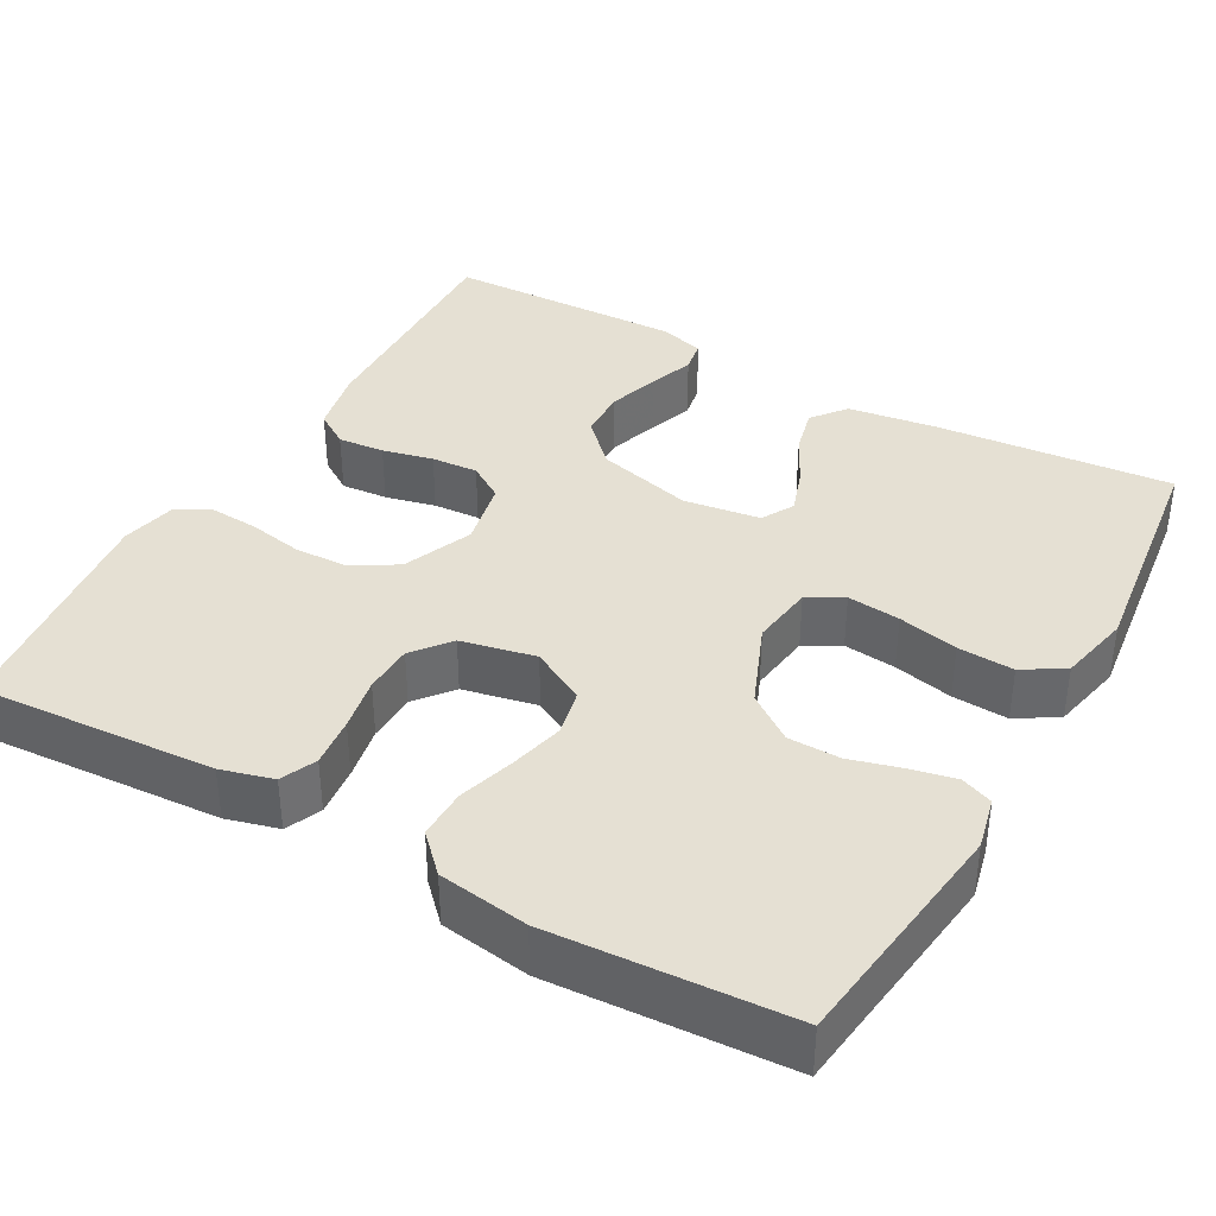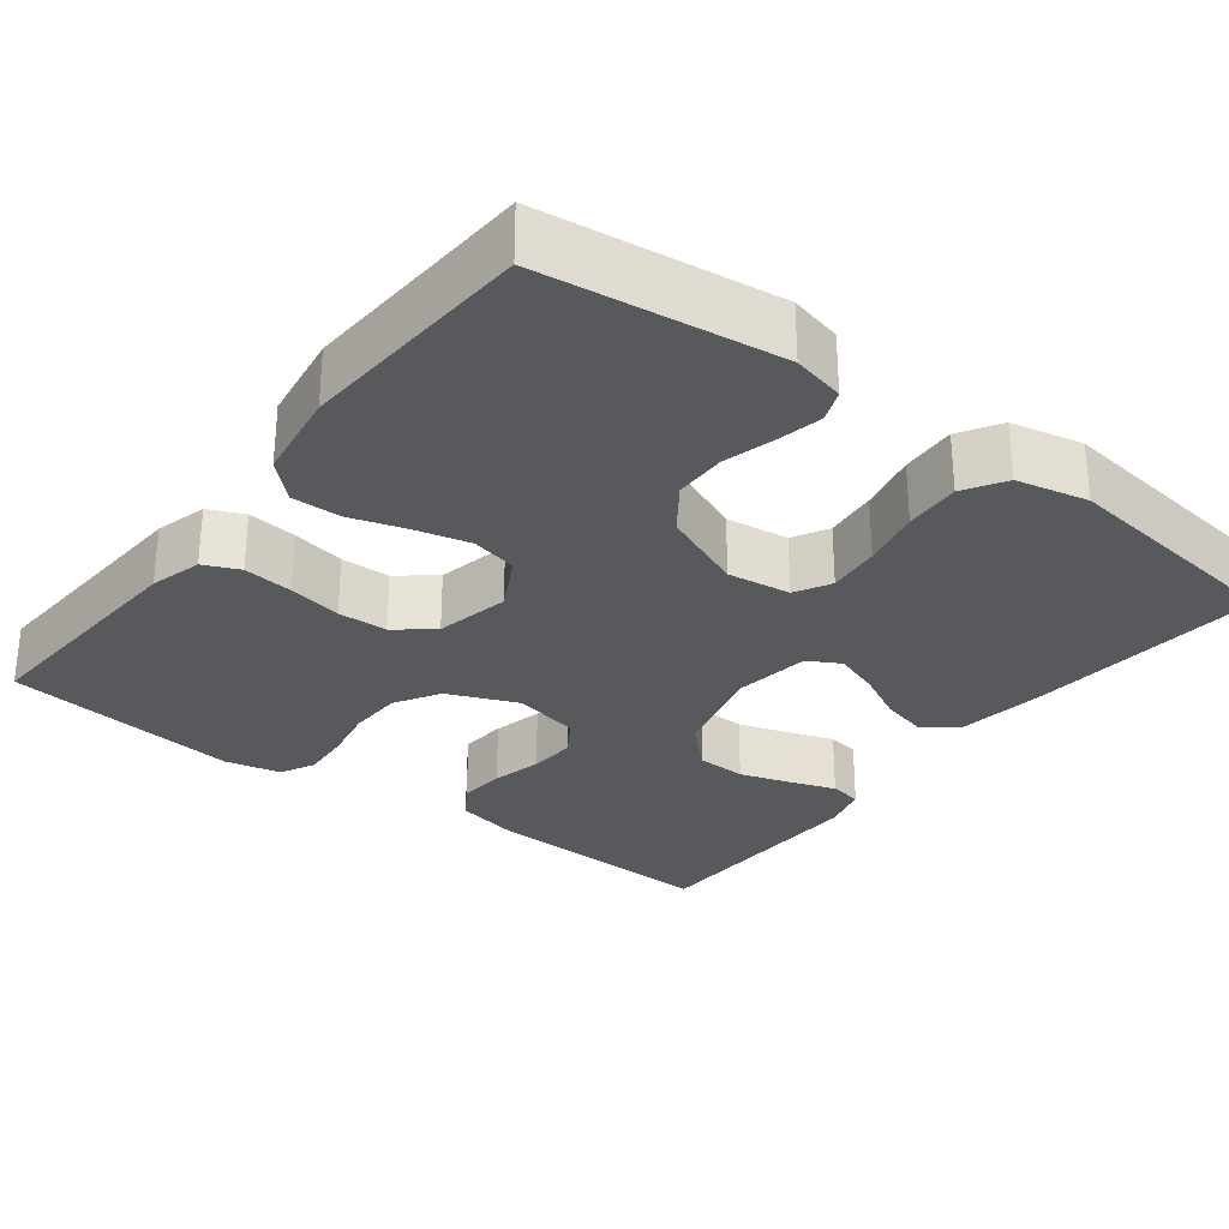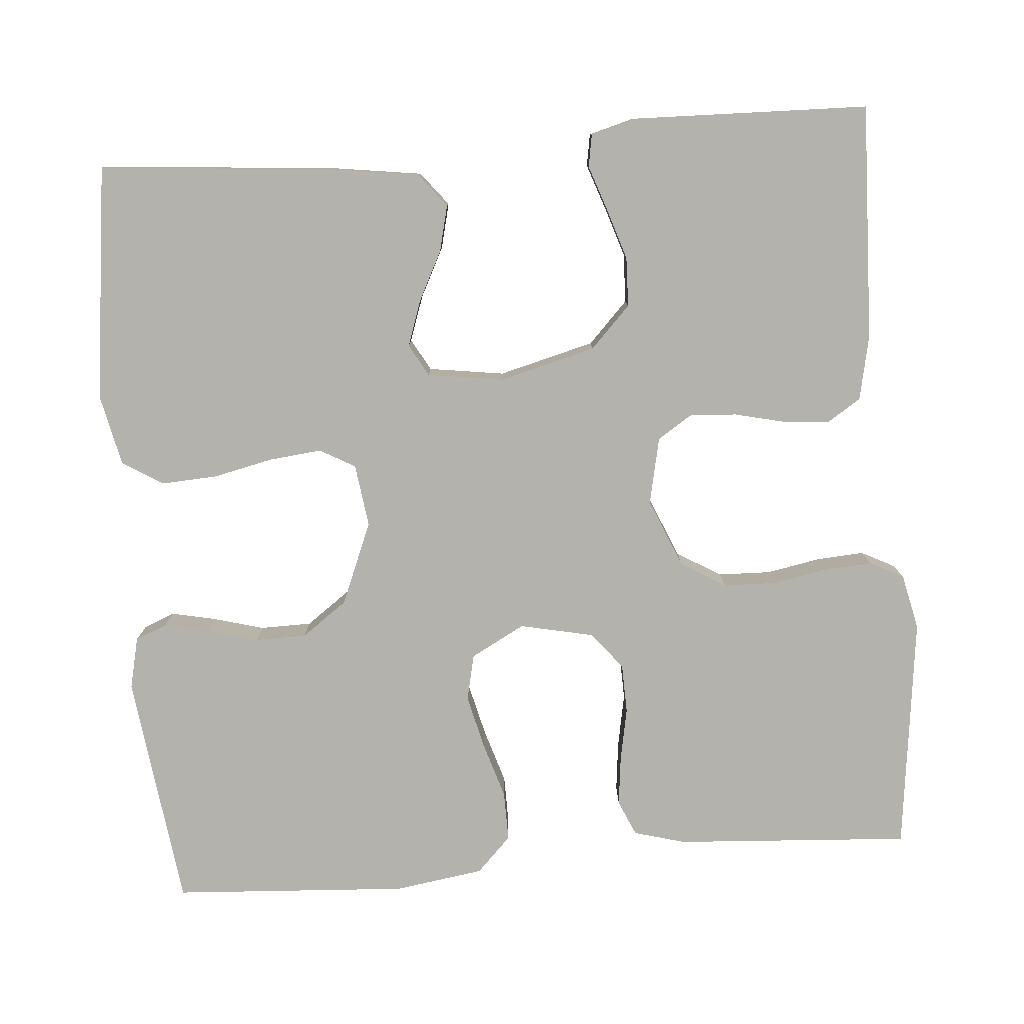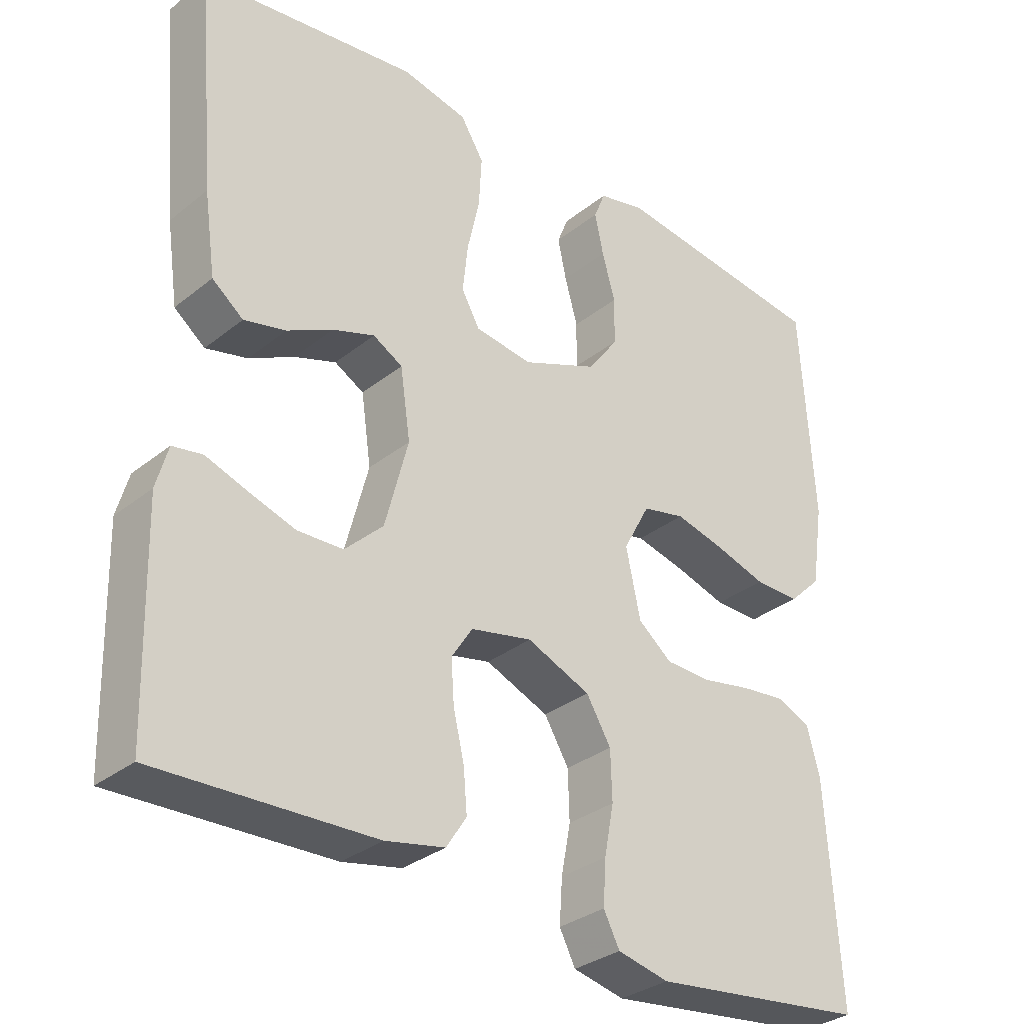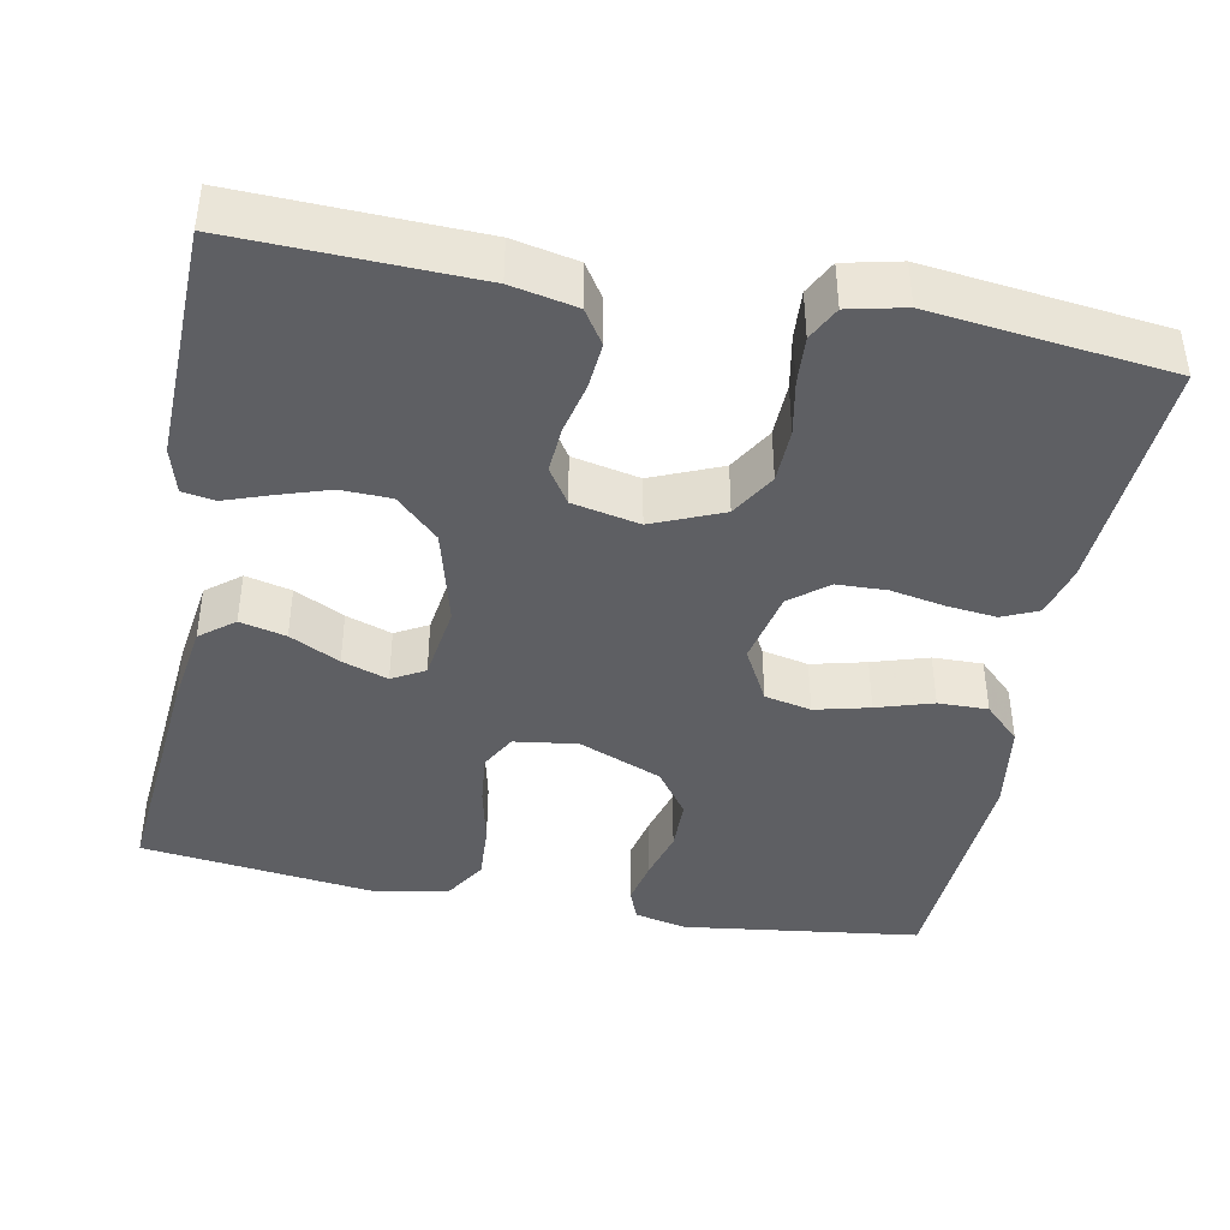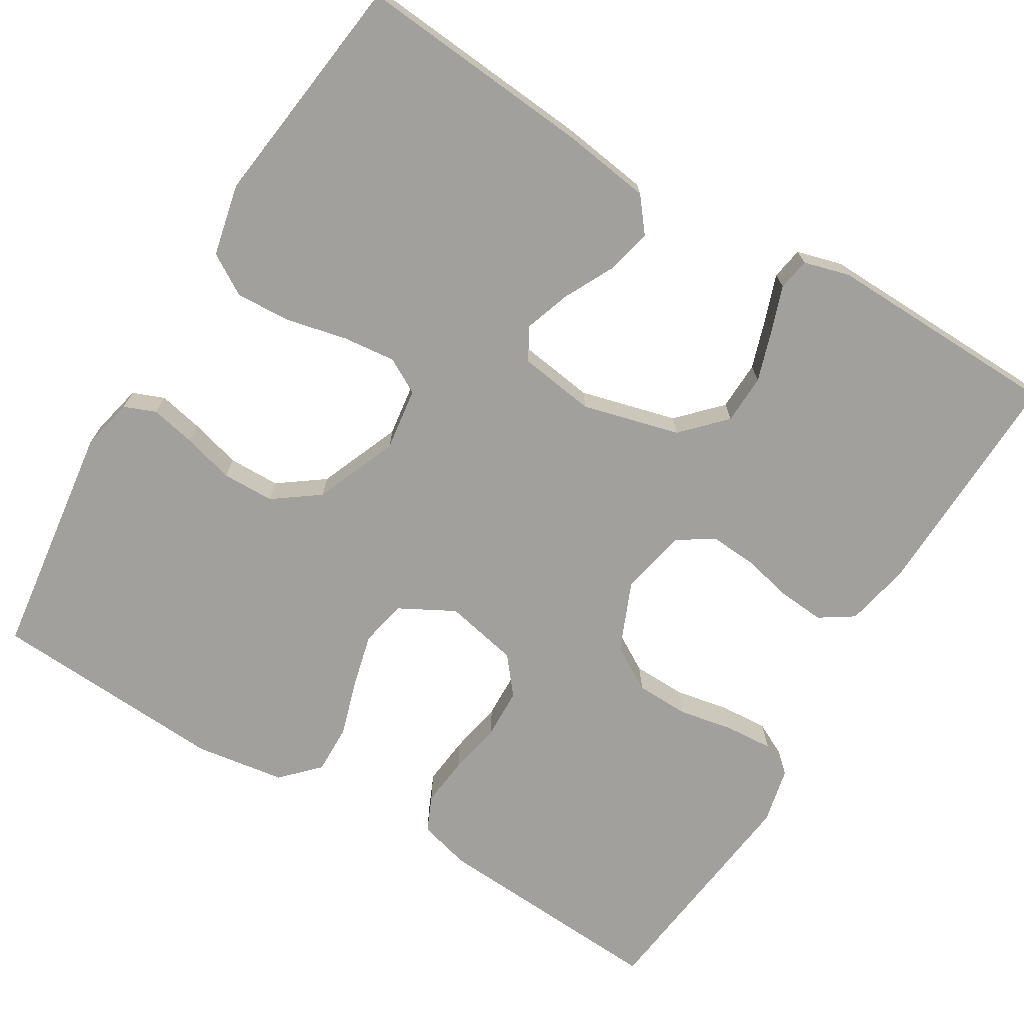
<metadata>
{"format":"obj","ext":"obj","renderer":"f3d","projection":"perspective","resolution":1024,"background":"white","views":[{"elev":37.9,"azim":-60.8,"up":"+Y"},{"elev":-29.4,"azim":-37.5,"up":"+Y"},{"elev":-79.6,"azim":94.5,"up":"+Y"},{"elev":-31.9,"azim":138.1,"up":"+Z"},{"elev":-41.9,"azim":169.1,"up":"+Y"},{"elev":-71.6,"azim":59.0,"up":"+Y"}]}
</metadata>
<code>
v -0.5 0.07 0.5
v -0.2 0.07 0.539
v -0.134 0.07 0.524
v -0.118 0.07 0.484
v -0.13 0.07 0.427
v -0.148 0.07 0.362
v -0.147 0.07 0.296
v -0.105 0.07 0.238
v 0 0.07 0.195
v 0.08 0.07 0.206
v 0.105 0.07 0.251
v 0.098 0.07 0.318
v 0.081 0.07 0.394
v 0.077 0.07 0.465
v 0.109 0.07 0.517
v 0.2 0.07 0.537
v 0.5 0.07 0.5
v 0.474 0.07 0.2
v 0.458 0.07 0.088
v 0.415 0.07 0.054
v 0.357 0.07 0.068
v 0.294 0.07 0.1
v 0.236 0.07 0.12
v 0.195 0.07 0.097
v 0.181 0.07 0
v 0.213 0.07 -0.123
v 0.266 0.07 -0.174
v 0.329 0.07 -0.176
v 0.394 0.07 -0.155
v 0.451 0.07 -0.135
v 0.492 0.07 -0.142
v 0.508 0.07 -0.2
v 0.5 0.07 -0.5
v 0.2 0.07 -0.49
v 0.118 0.07 -0.473
v 0.09 0.07 -0.43
v 0.095 0.07 -0.371
v 0.11 0.07 -0.307
v 0.114 0.07 -0.248
v 0.085 0.07 -0.203
v 0 0.07 -0.185
v -0.088 0.07 -0.222
v -0.122 0.07 -0.279
v -0.124 0.07 -0.347
v -0.111 0.07 -0.416
v -0.107 0.07 -0.477
v -0.129 0.07 -0.52
v -0.2 0.07 -0.536
v -0.5 0.07 -0.5
v -0.481 0.07 -0.2
v -0.463 0.07 -0.134
v -0.418 0.07 -0.114
v -0.355 0.07 -0.121
v -0.287 0.07 -0.134
v -0.224 0.07 -0.132
v -0.177 0.07 -0.094
v -0.157 0.07 0
v -0.194 0.07 0.069
v -0.253 0.07 0.082
v -0.322 0.07 0.065
v -0.393 0.07 0.043
v -0.456 0.07 0.042
v -0.501 0.07 0.086
v -0.518 0.07 0.2
v -0.5 0 0.5
v -0.2 0 0.539
v -0.134 0 0.524
v -0.118 0 0.484
v -0.13 0 0.427
v -0.148 0 0.362
v -0.147 0 0.296
v -0.105 0 0.238
v 0 0 0.195
v 0.08 0 0.206
v 0.105 0 0.251
v 0.098 0 0.318
v 0.081 0 0.394
v 0.077 0 0.465
v 0.109 0 0.517
v 0.2 0 0.537
v 0.5 0 0.5
v 0.474 0 0.2
v 0.458 0 0.088
v 0.415 0 0.054
v 0.357 0 0.068
v 0.294 0 0.1
v 0.236 0 0.12
v 0.195 0 0.097
v 0.181 0 0
v 0.213 0 -0.123
v 0.266 0 -0.174
v 0.329 0 -0.176
v 0.394 0 -0.155
v 0.451 0 -0.135
v 0.492 0 -0.142
v 0.508 0 -0.2
v 0.5 0 -0.5
v 0.2 0 -0.49
v 0.118 0 -0.473
v 0.09 0 -0.43
v 0.095 0 -0.371
v 0.11 0 -0.307
v 0.114 0 -0.248
v 0.085 0 -0.203
v 0 0 -0.185
v -0.088 0 -0.222
v -0.122 0 -0.279
v -0.124 0 -0.347
v -0.111 0 -0.416
v -0.107 0 -0.477
v -0.129 0 -0.52
v -0.2 0 -0.536
v -0.5 0 -0.5
v -0.481 0 -0.2
v -0.463 0 -0.134
v -0.418 0 -0.114
v -0.355 0 -0.121
v -0.287 0 -0.134
v -0.224 0 -0.132
v -0.177 0 -0.094
v -0.157 0 0
v -0.194 0 0.069
v -0.253 0 0.082
v -0.322 0 0.065
v -0.393 0 0.043
v -0.456 0 0.042
v -0.501 0 0.086
v -0.518 0 0.2
f 60 61 62 63
f 59 60 63 64
f 58 59 64 1
f 51 52 53 54
f 49 50 51 54
f 49 54 55
f 48 49 55 56
f 44 45 46 47
f 44 47 48 56
f 35 36 37 38
f 35 38 39
f 34 35 39
f 33 34 39
f 32 33 39 40
f 29 30 31 32
f 28 29 32
f 27 28 32 40
f 19 20 21 22
f 19 22 23
f 18 19 23
f 17 18 23
f 16 17 23 24
f 12 13 14 15
f 11 12 15 16
f 3 4 5 6
f 1 2 3 6
f 58 1 6 7
f 57 58 7 8
f 43 44 56 57
f 42 43 57 8
f 41 42 8 9
f 26 27 40 41
f 25 26 41 9
f 11 16 24 25
f 10 11 25
f 9 10 25
f 127 126 125 124
f 128 127 124 123
f 65 128 123 122
f 118 117 116 115
f 118 115 114 113
f 119 118 113
f 120 119 113 112
f 111 110 109 108
f 120 112 111 108
f 102 101 100 99
f 103 102 99
f 103 99 98
f 103 98 97
f 104 103 97 96
f 96 95 94 93
f 96 93 92
f 104 96 92 91
f 86 85 84 83
f 87 86 83
f 87 83 82
f 87 82 81
f 88 87 81 80
f 79 78 77 76
f 80 79 76 75
f 70 69 68 67
f 70 67 66 65
f 71 70 65 122
f 72 71 122 121
f 121 120 108 107
f 72 121 107 106
f 73 72 106 105
f 105 104 91 90
f 73 105 90 89
f 89 88 80 75
f 89 75 74
f 89 74 73
f 1 65 66 2
f 2 66 67 3
f 3 67 68 4
f 4 68 69 5
f 5 69 70 6
f 6 70 71 7
f 7 71 72 8
f 8 72 73 9
f 9 73 74 10
f 10 74 75 11
f 11 75 76 12
f 12 76 77 13
f 13 77 78 14
f 14 78 79 15
f 15 79 80 16
f 16 80 81 17
f 17 81 82 18
f 18 82 83 19
f 19 83 84 20
f 20 84 85 21
f 21 85 86 22
f 22 86 87 23
f 23 87 88 24
f 24 88 89 25
f 25 89 90 26
f 26 90 91 27
f 27 91 92 28
f 28 92 93 29
f 29 93 94 30
f 30 94 95 31
f 31 95 96 32
f 32 96 97 33
f 33 97 98 34
f 34 98 99 35
f 35 99 100 36
f 36 100 101 37
f 37 101 102 38
f 38 102 103 39
f 39 103 104 40
f 40 104 105 41
f 41 105 106 42
f 42 106 107 43
f 43 107 108 44
f 44 108 109 45
f 45 109 110 46
f 46 110 111 47
f 47 111 112 48
f 48 112 113 49
f 49 113 114 50
f 50 114 115 51
f 51 115 116 52
f 52 116 117 53
f 53 117 118 54
f 54 118 119 55
f 55 119 120 56
f 56 120 121 57
f 57 121 122 58
f 58 122 123 59
f 59 123 124 60
f 60 124 125 61
f 61 125 126 62
f 62 126 127 63
f 63 127 128 64
f 64 128 65 1

</code>
